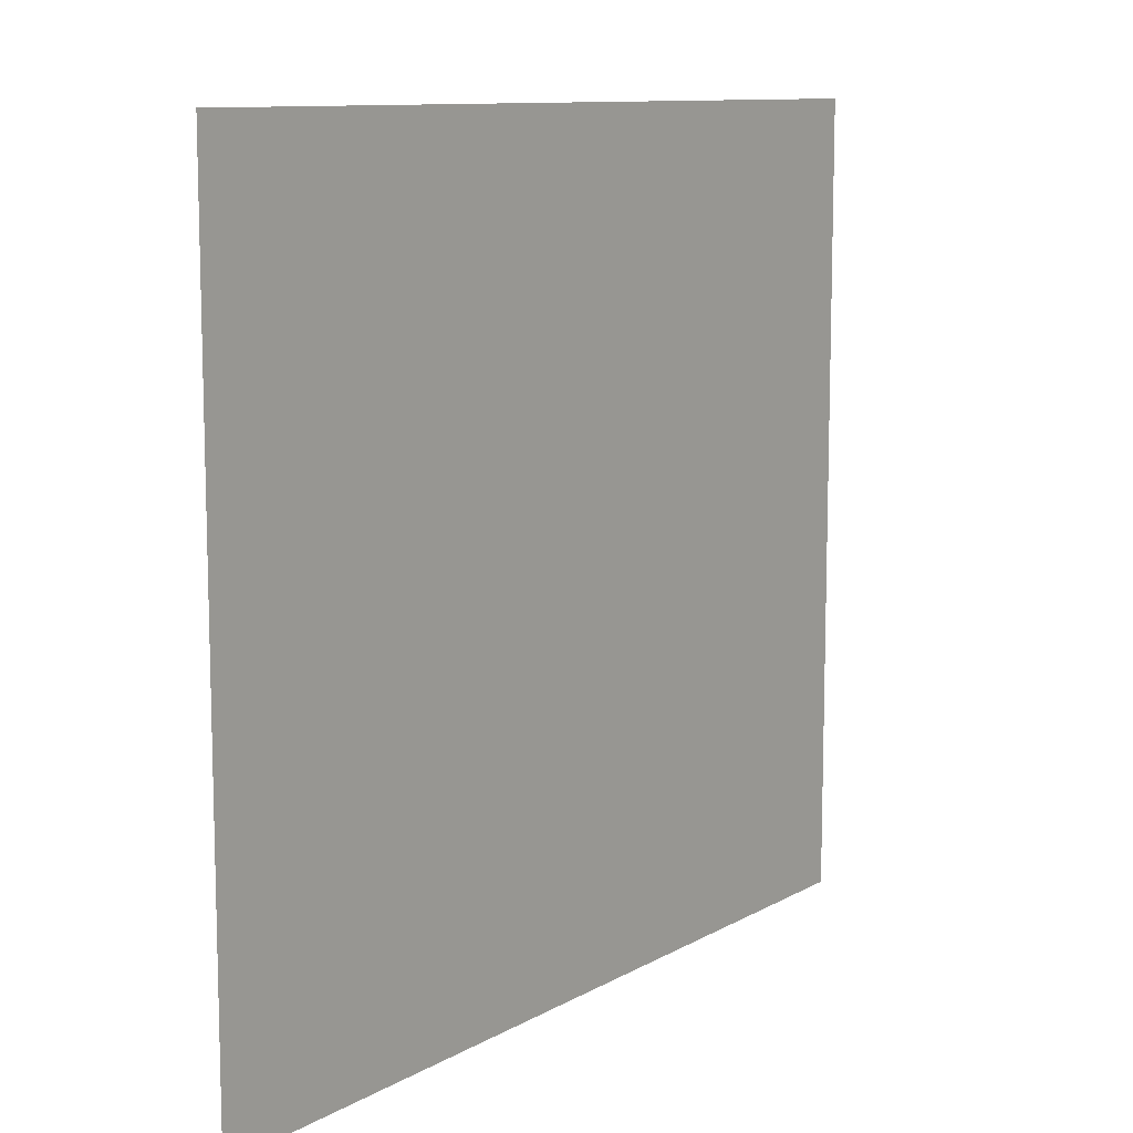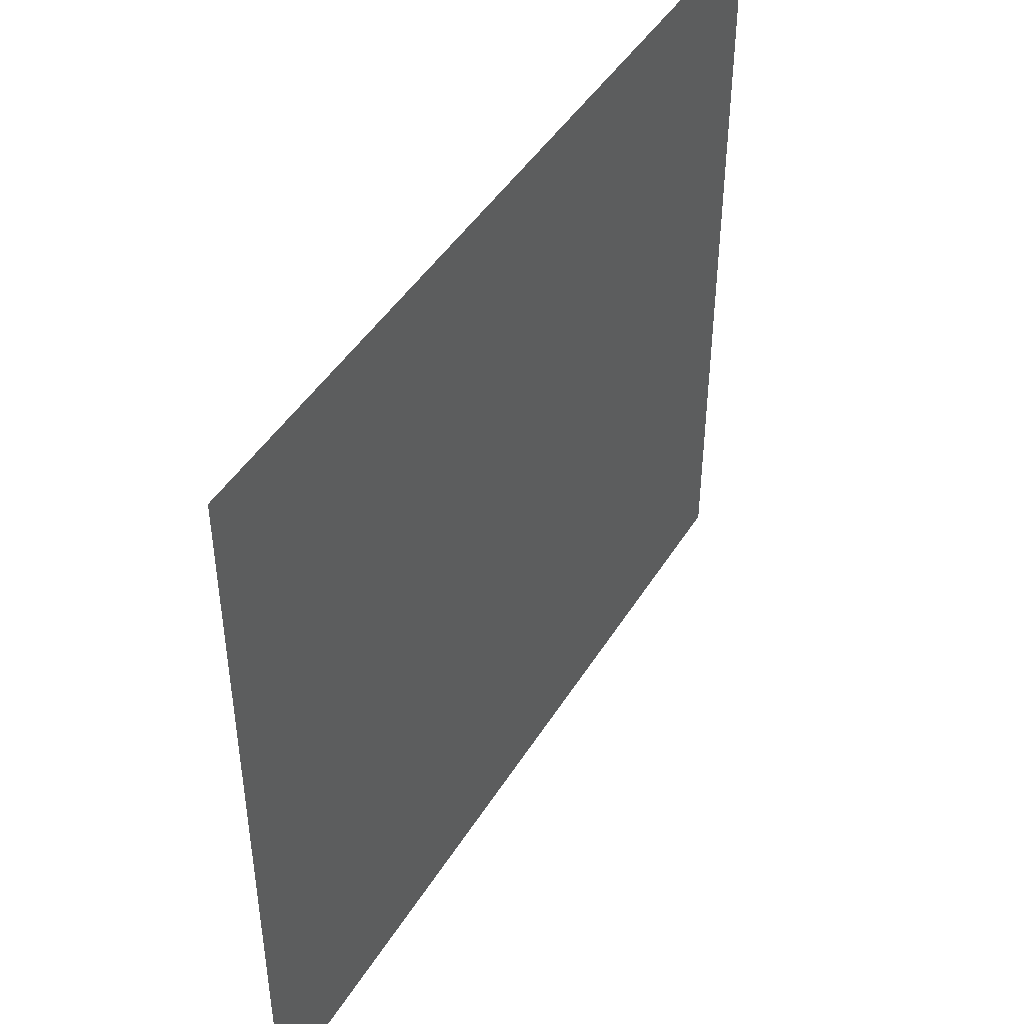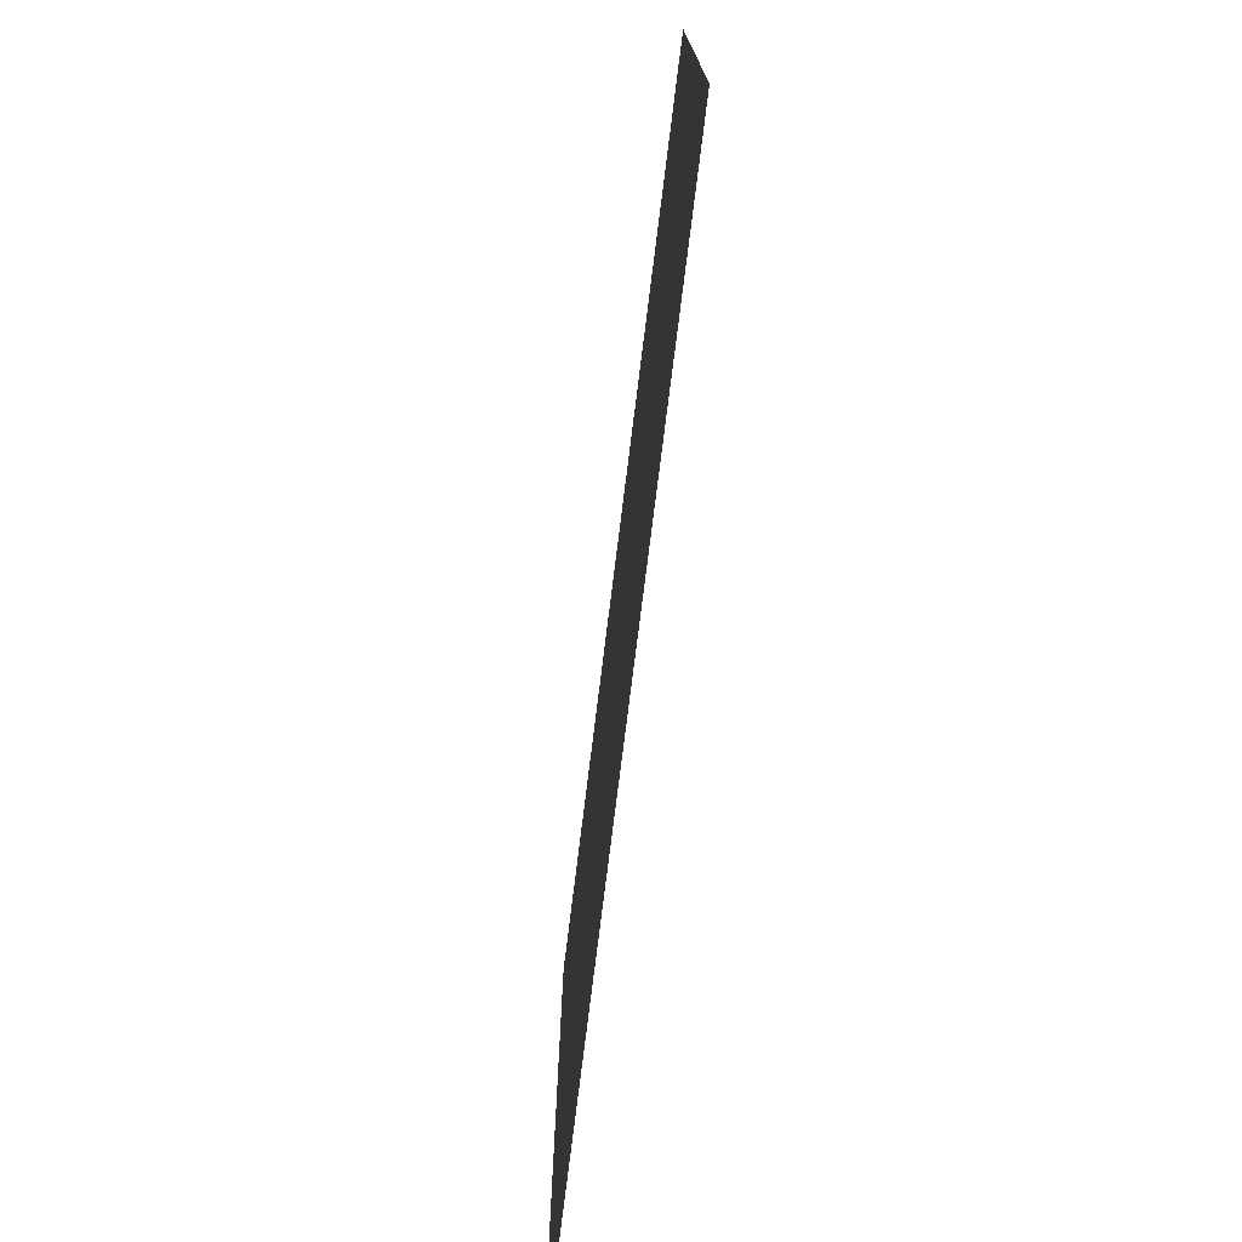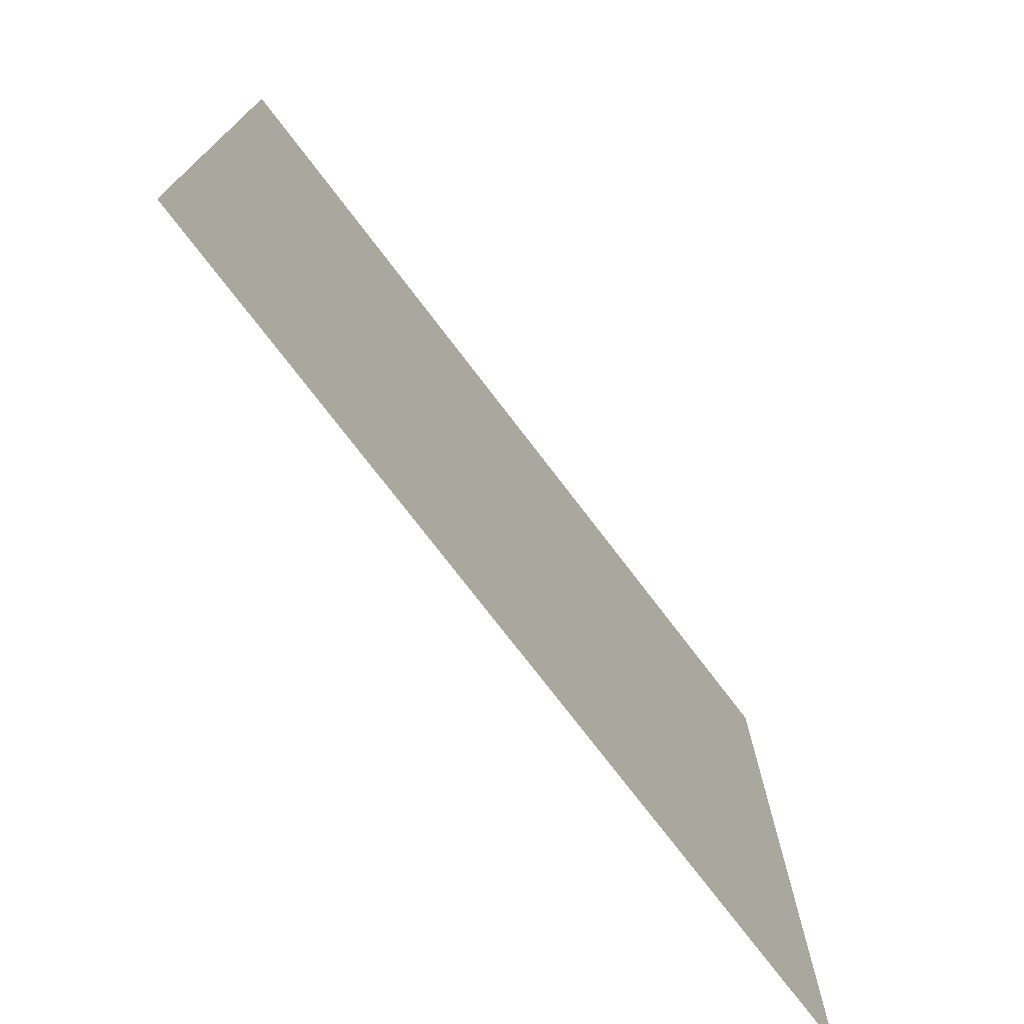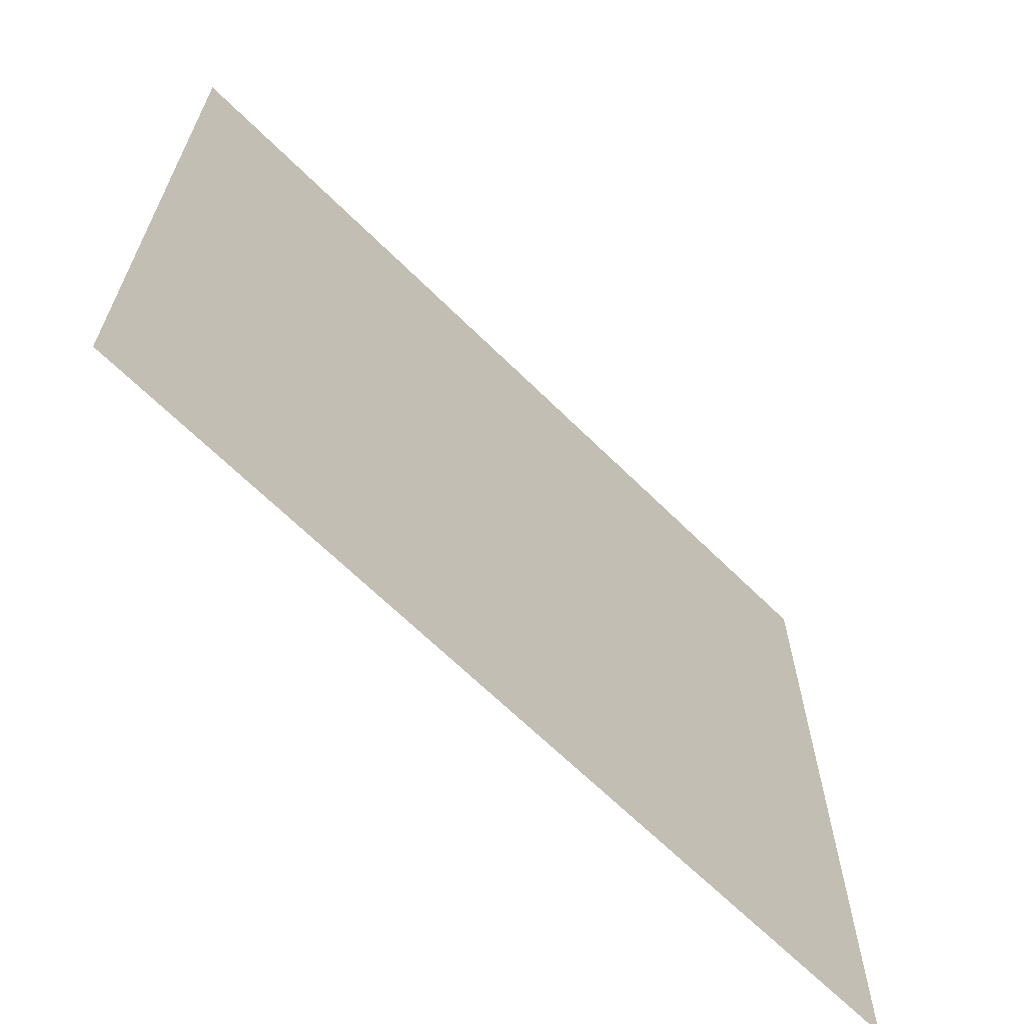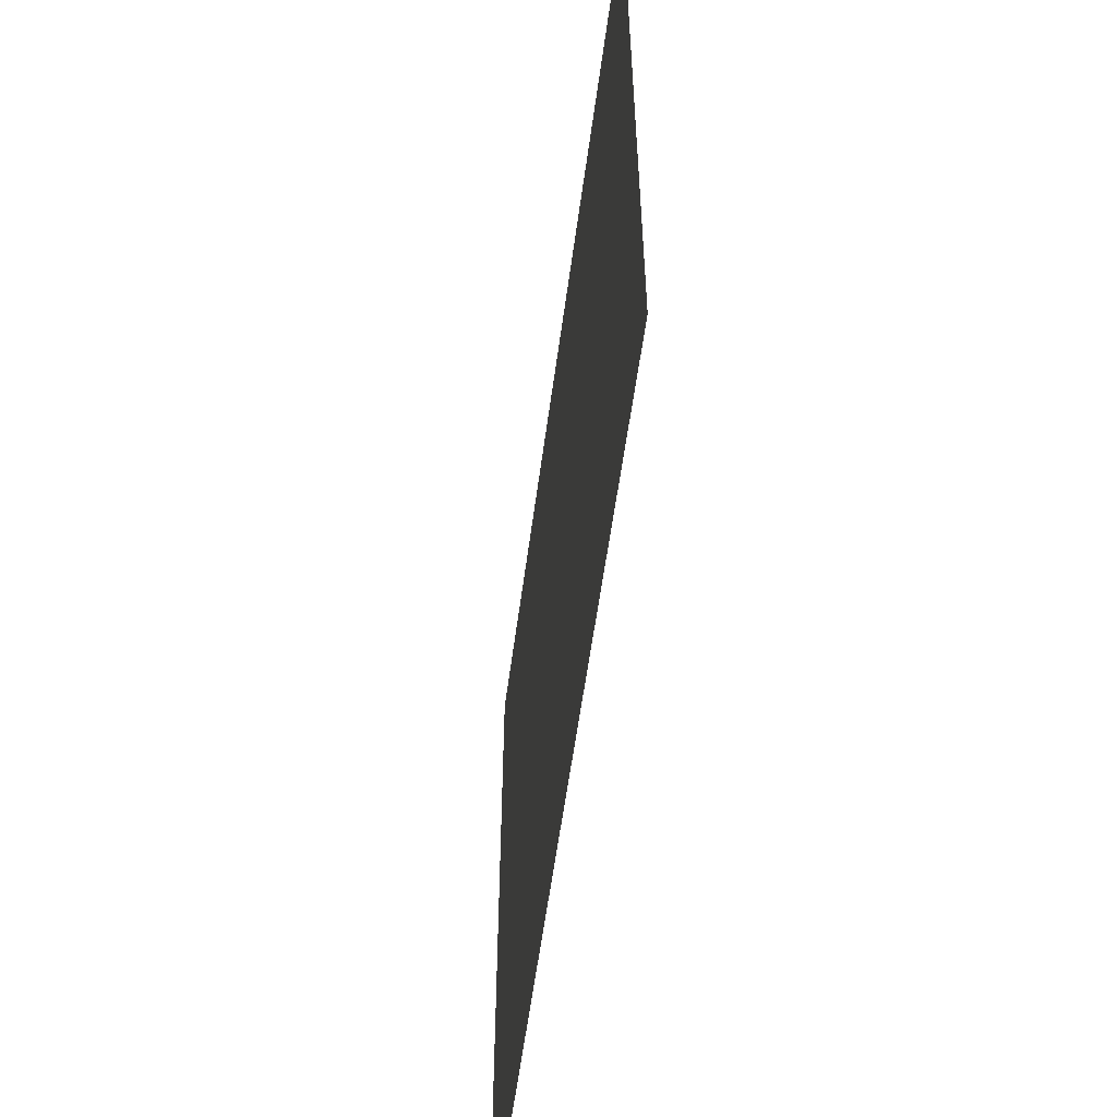
<metadata>
{"format":"obj","ext":"obj","renderer":"f3d","projection":"perspective","resolution":1024,"background":"white","views":[{"elev":10.5,"azim":125.9,"up":"+Y"},{"elev":45.1,"azim":-60.2,"up":"+Y"},{"elev":-76.1,"azim":82.9,"up":"+Y"},{"elev":-74.8,"azim":127.3,"up":"+Y"},{"elev":-65.9,"azim":135.2,"up":"+Y"},{"elev":-57.7,"azim":82.4,"up":"+Y"}]}
</metadata>
<code>
o Plane
v 0 0 0
v 0.9 0 0
v 0.9 0.8 0
v 0 0.8 0
f 1 4 3
f 1 3 2

</code>
